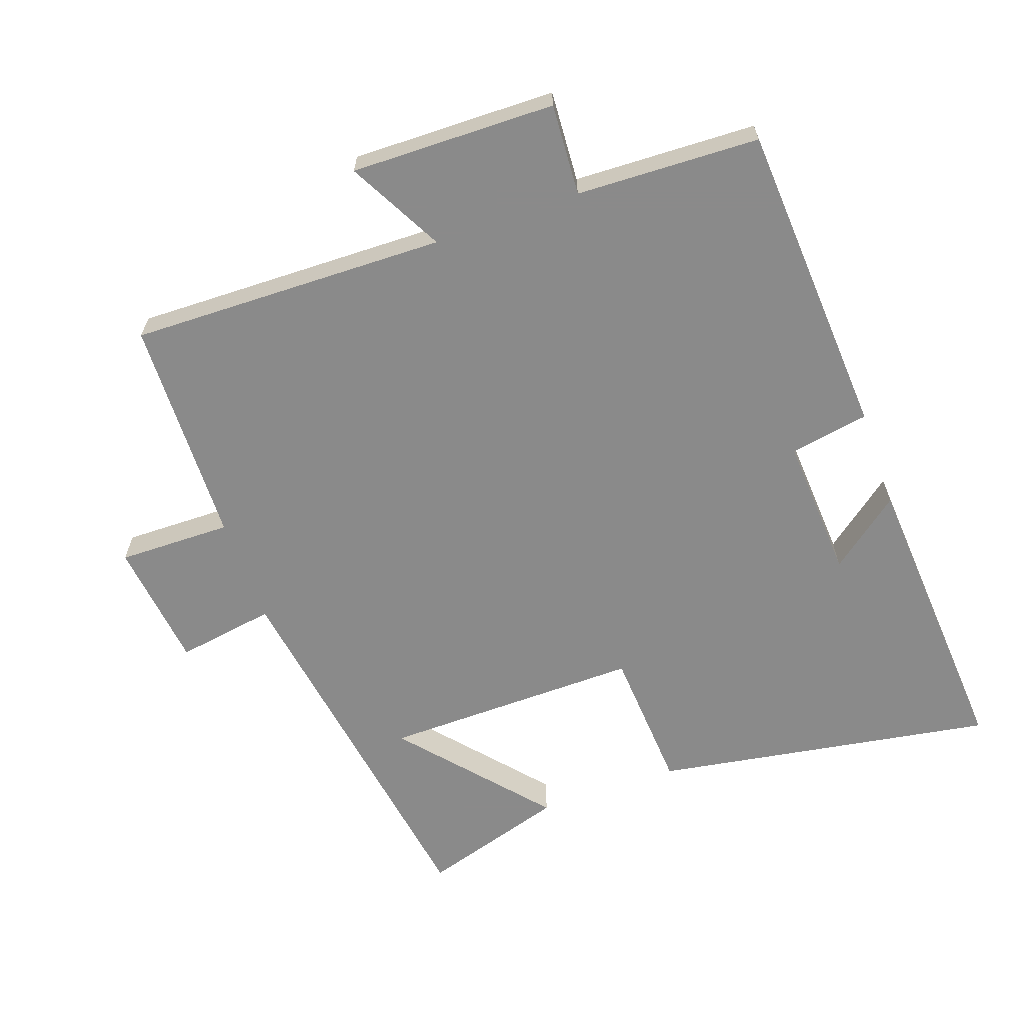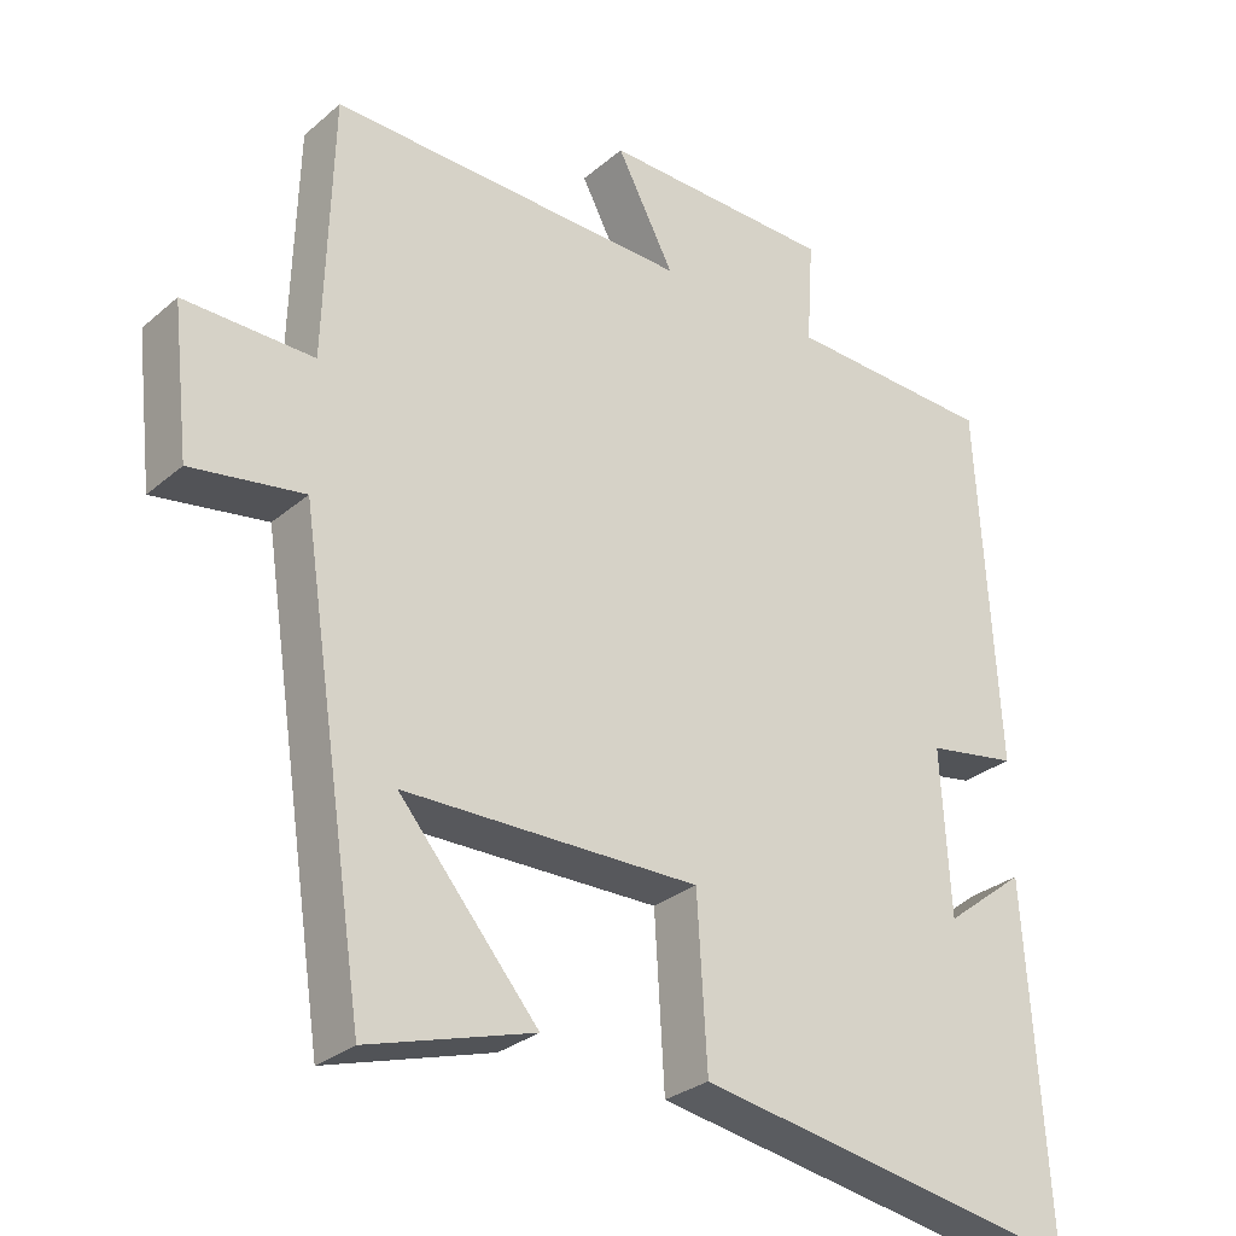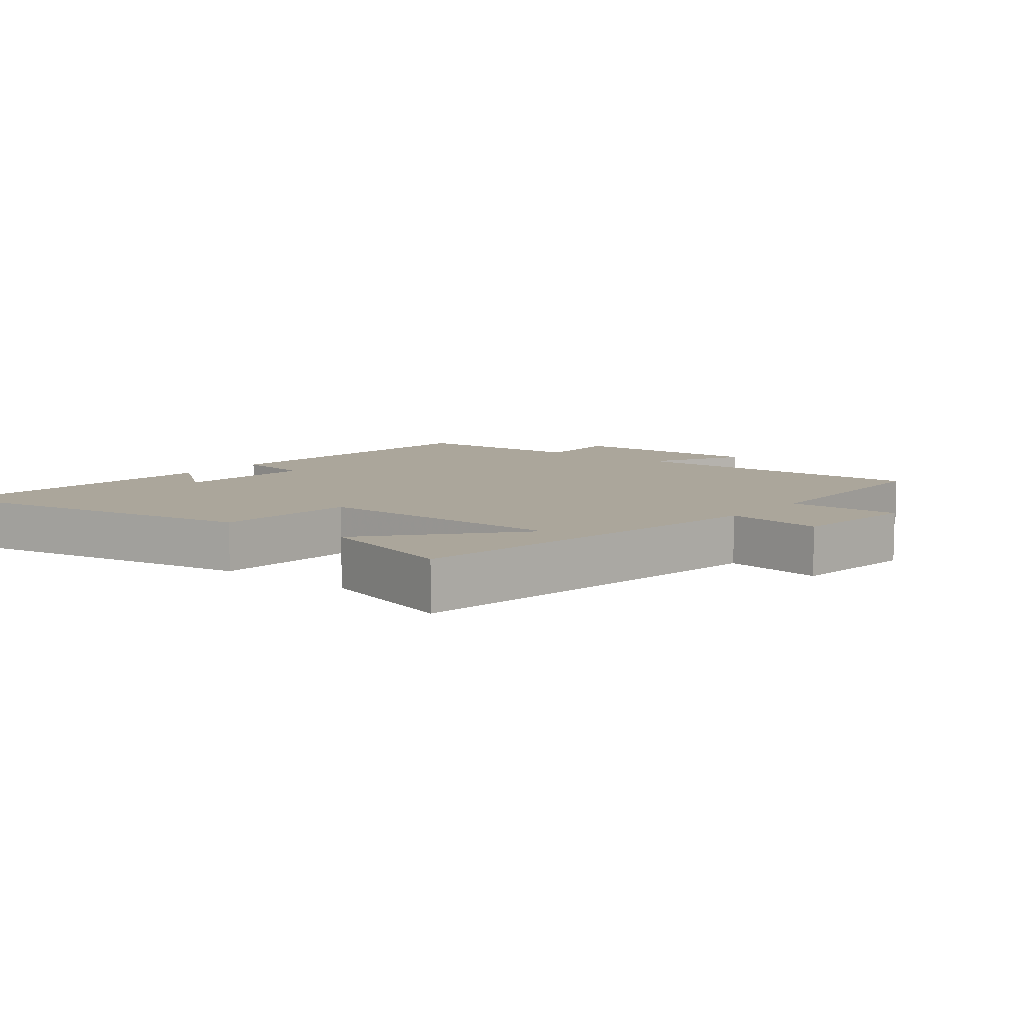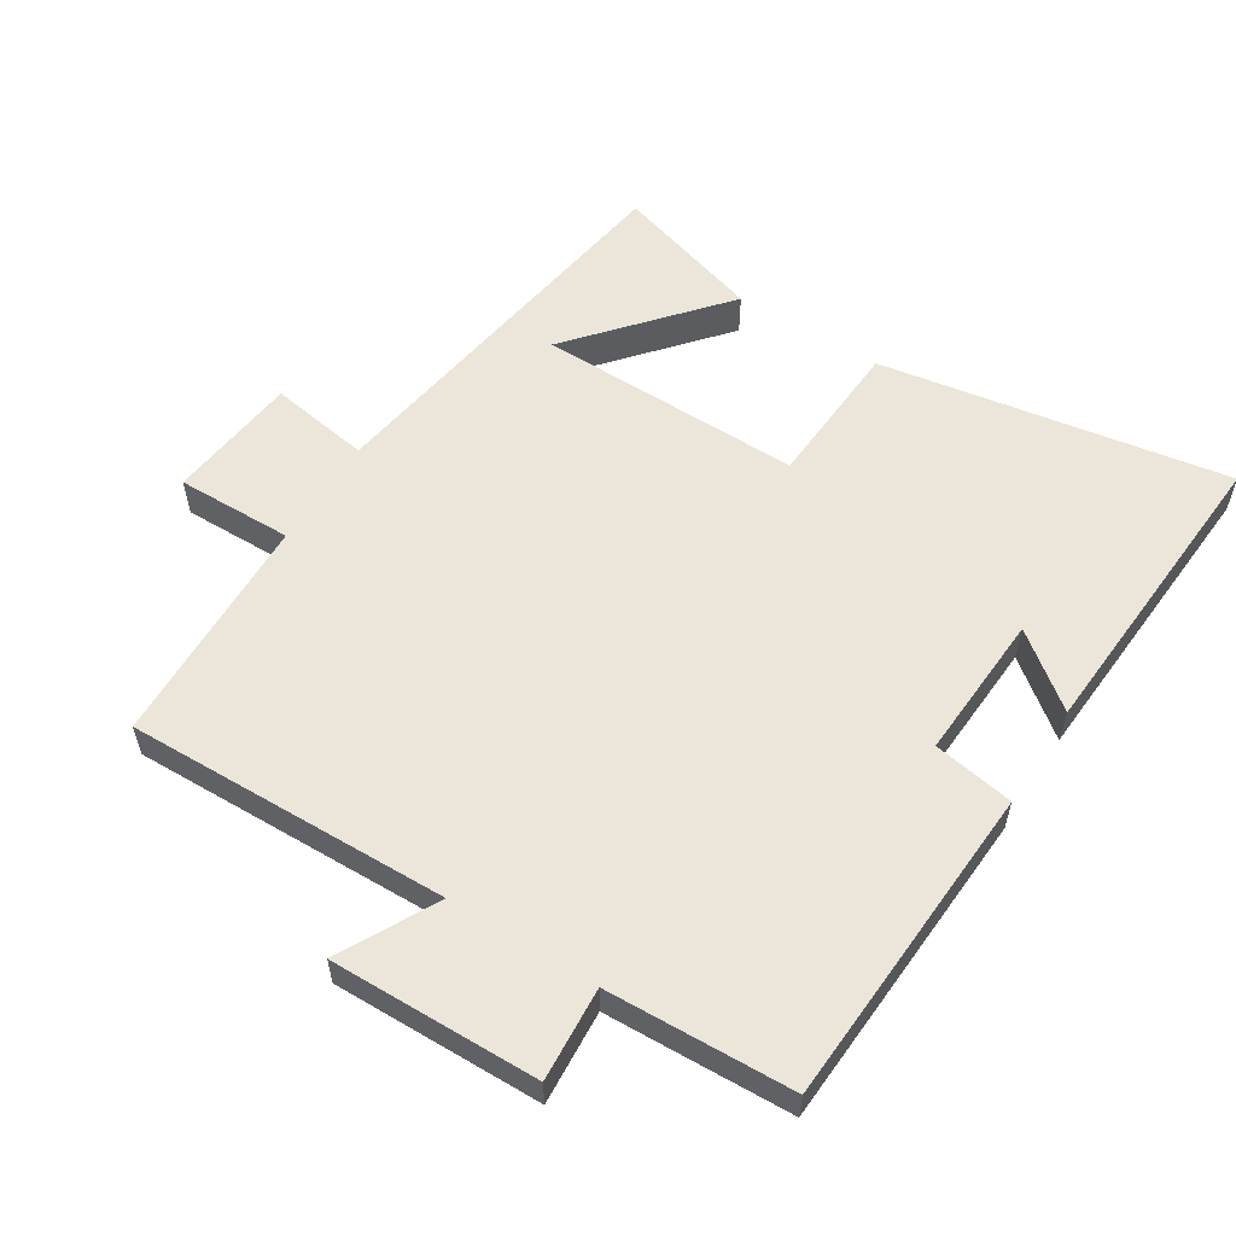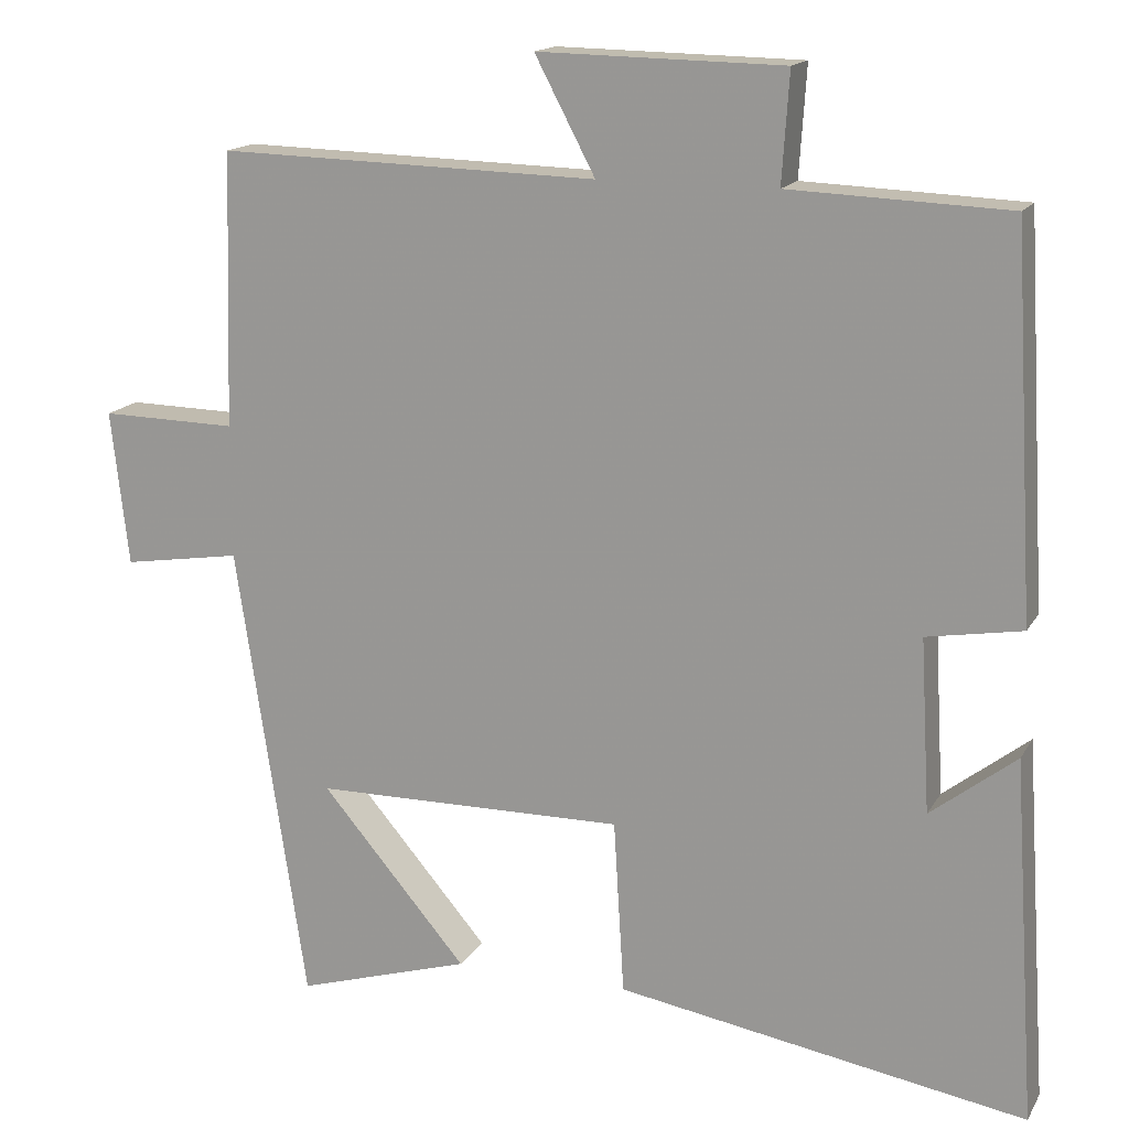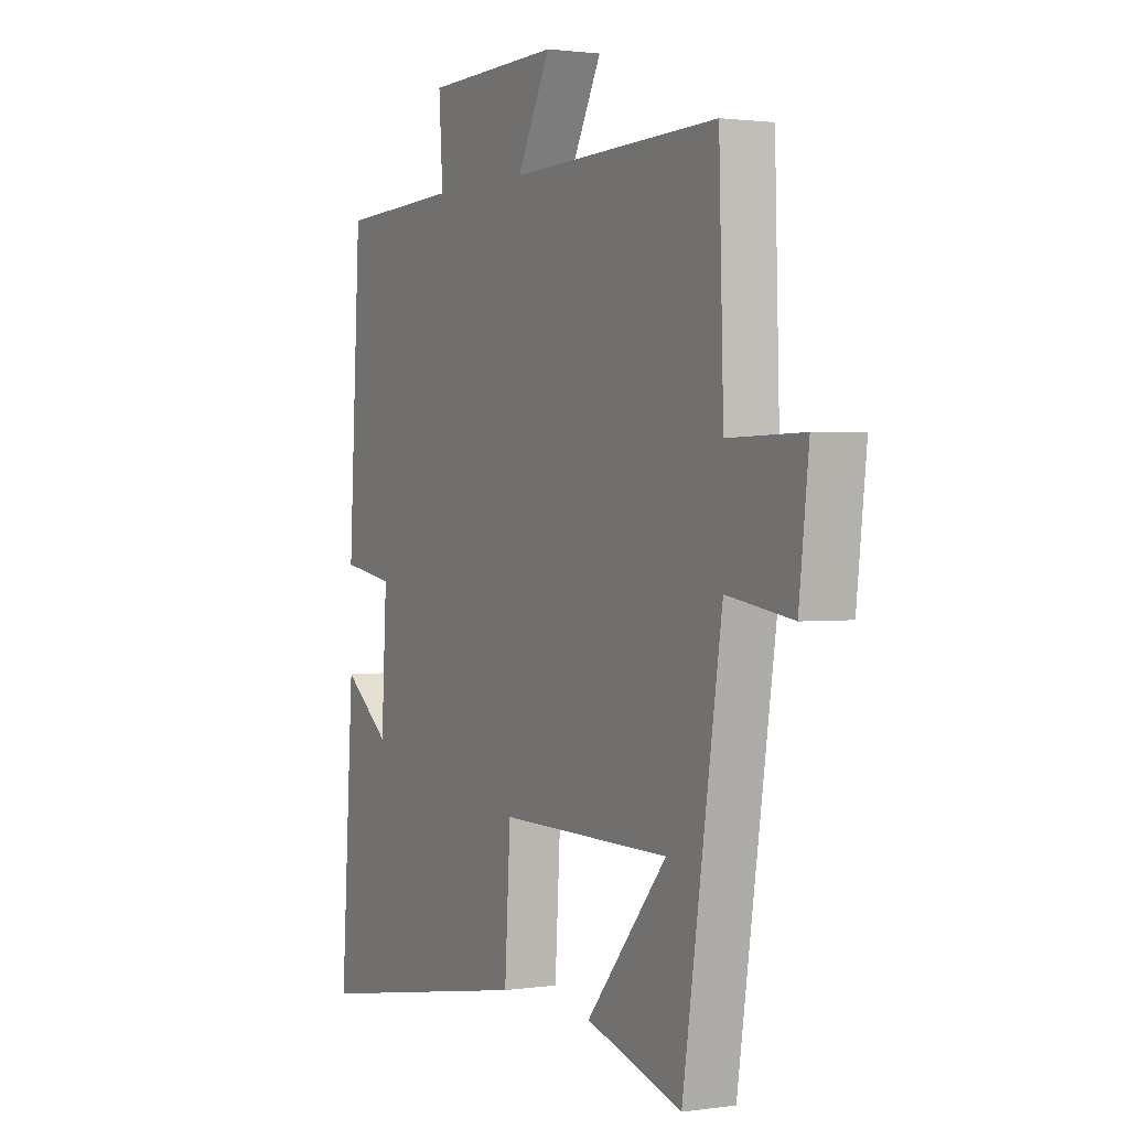
<metadata>
{"format":"obj","ext":"obj","renderer":"f3d","projection":"perspective","resolution":1024,"background":"white","views":[{"elev":-63.6,"azim":19.7,"up":"+Y"},{"elev":-29.1,"azim":-38.8,"up":"+Z"},{"elev":8.0,"azim":-141.3,"up":"+Y"},{"elev":57.2,"azim":32.2,"up":"+Y"},{"elev":15.7,"azim":20.7,"up":"+Z"},{"elev":1.4,"azim":-117.7,"up":"+Z"}]}
</metadata>
<code>
v 0.473 0.07 0.489
v 0.5 0.07 0.016
v 0.382 0.07 -0.004
v 0.394 0.07 -0.218
v 0.5 0.07 -0.136
v 0.529 0.07 -0.586
v 0.021 0.07 -0.5
v 0.008 0.07 -0.284
v -0.378 0.07 -0.288
v -0.197 0.07 -0.5
v -0.413 0.07 -0.565
v -0.5 0.07 0.006
v -0.647 0.07 -0.017
v -0.669 0.07 0.175
v -0.5 0.07 0.172
v -0.49 0.07 0.512
v -0.019 0.07 0.5
v -0.094 0.07 0.642
v 0.21 0.07 0.636
v 0.201 0.07 0.5
v 0.473 0 0.489
v 0.5 0 0.016
v 0.382 0 -0.004
v 0.394 0 -0.218
v 0.5 0 -0.136
v 0.529 0 -0.586
v 0.021 0 -0.5
v 0.008 0 -0.284
v -0.378 0 -0.288
v -0.197 0 -0.5
v -0.413 0 -0.565
v -0.5 0 0.006
v -0.647 0 -0.017
v -0.669 0 0.175
v -0.5 0 0.172
v -0.49 0 0.512
v -0.019 0 0.5
v -0.094 0 0.642
v 0.21 0 0.636
v 0.201 0 0.5
f 17 18 19 20
f 17 20 1 2
f 15 16 17 2
f 12 13 14 15
f 12 15 2 3
f 9 10 11
f 9 11 12
f 8 9 12 3
f 4 5 6
f 4 6 7 8
f 3 4 8
f 40 39 38 37
f 22 21 40 37
f 22 37 36 35
f 35 34 33 32
f 23 22 35 32
f 31 30 29
f 32 31 29
f 23 32 29 28
f 26 25 24
f 28 27 26 24
f 28 24 23
f 1 21 22 2
f 2 22 23 3
f 3 23 24 4
f 4 24 25 5
f 5 25 26 6
f 6 26 27 7
f 7 27 28 8
f 8 28 29 9
f 9 29 30 10
f 10 30 31 11
f 11 31 32 12
f 12 32 33 13
f 13 33 34 14
f 14 34 35 15
f 15 35 36 16
f 16 36 37 17
f 17 37 38 18
f 18 38 39 19
f 19 39 40 20
f 20 40 21 1

</code>
